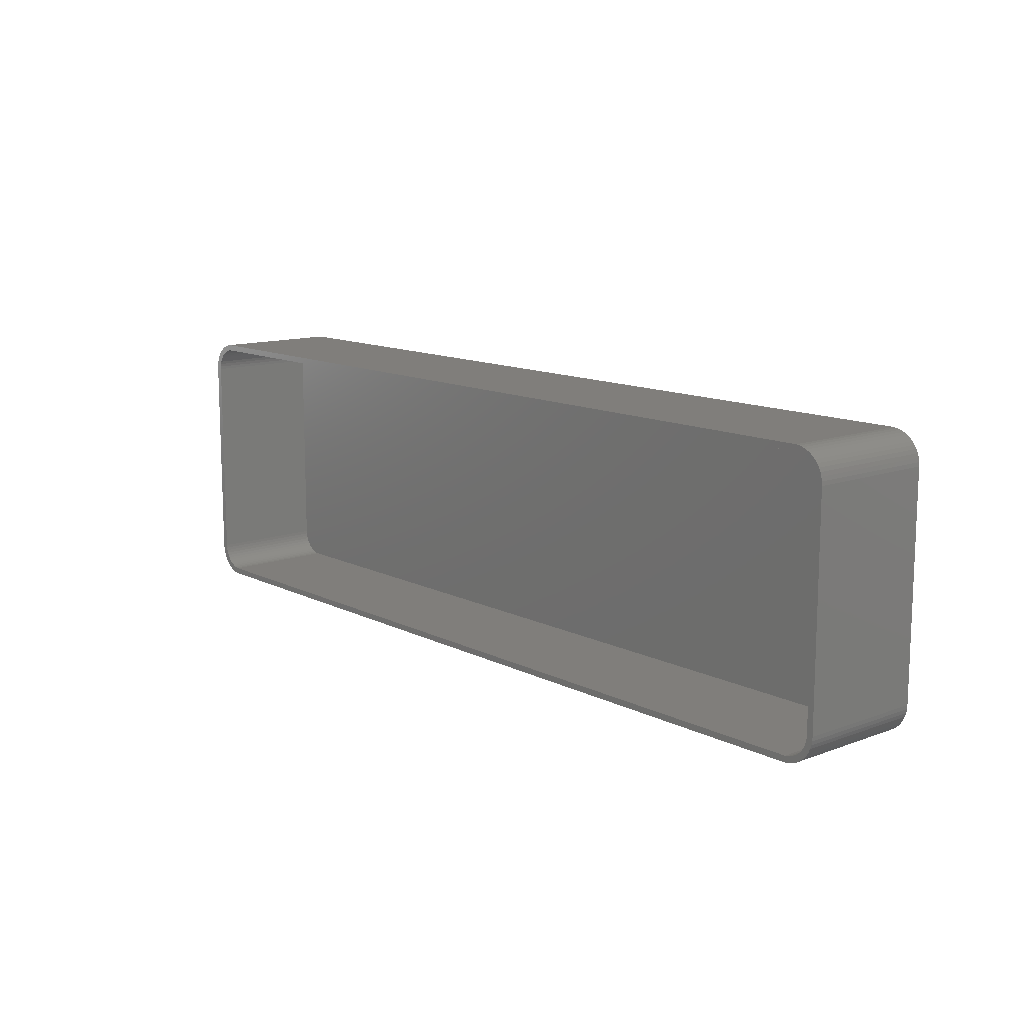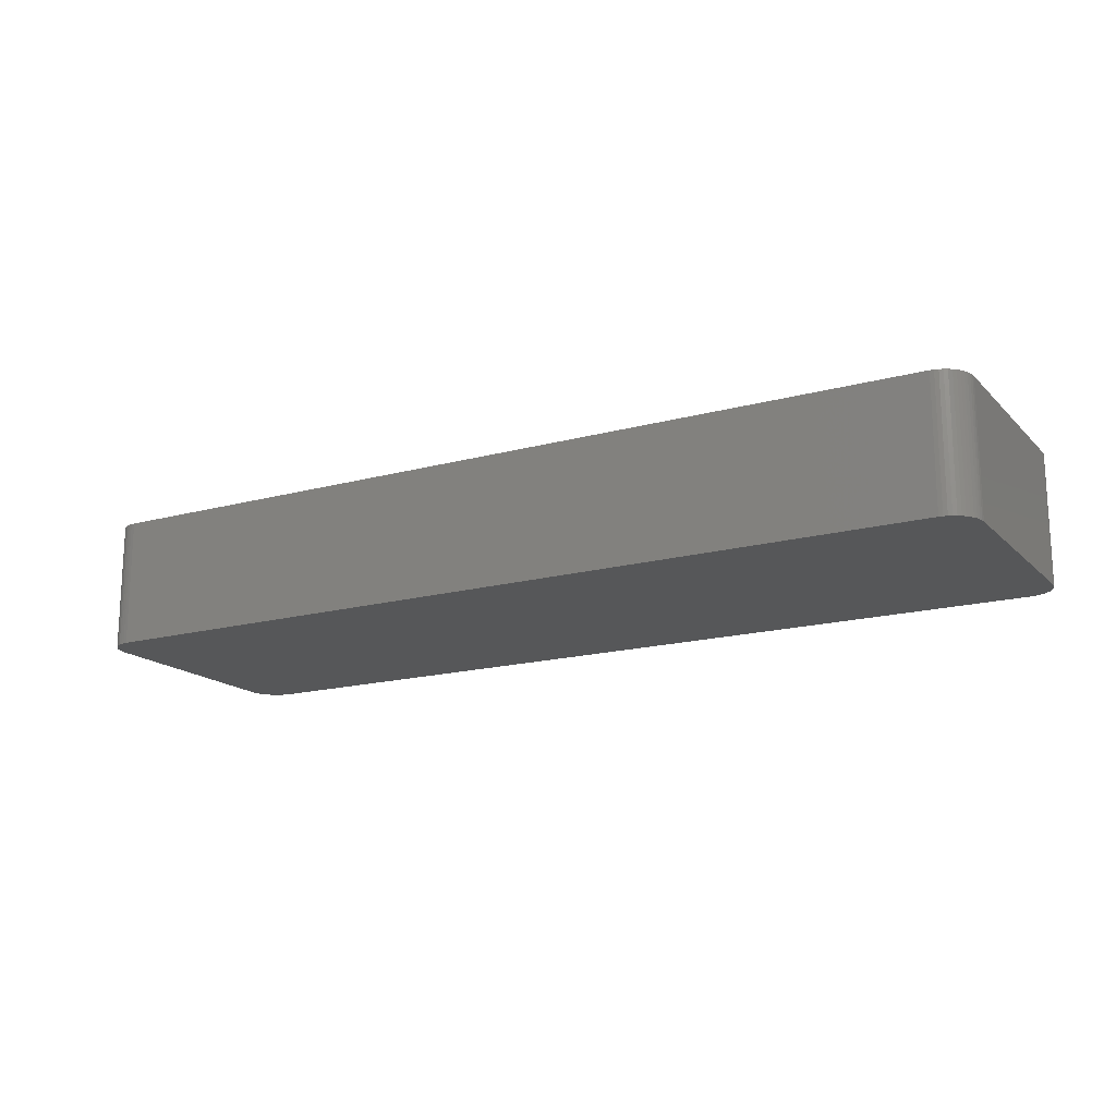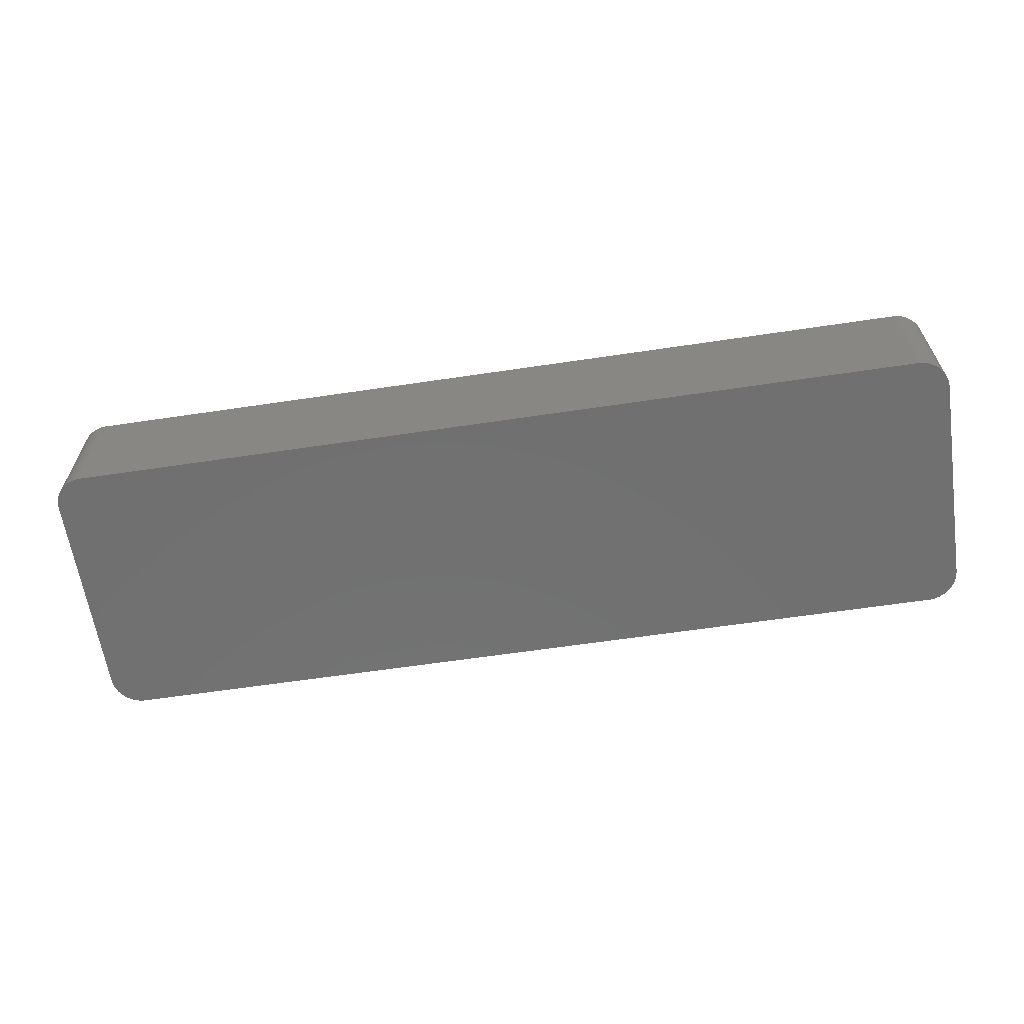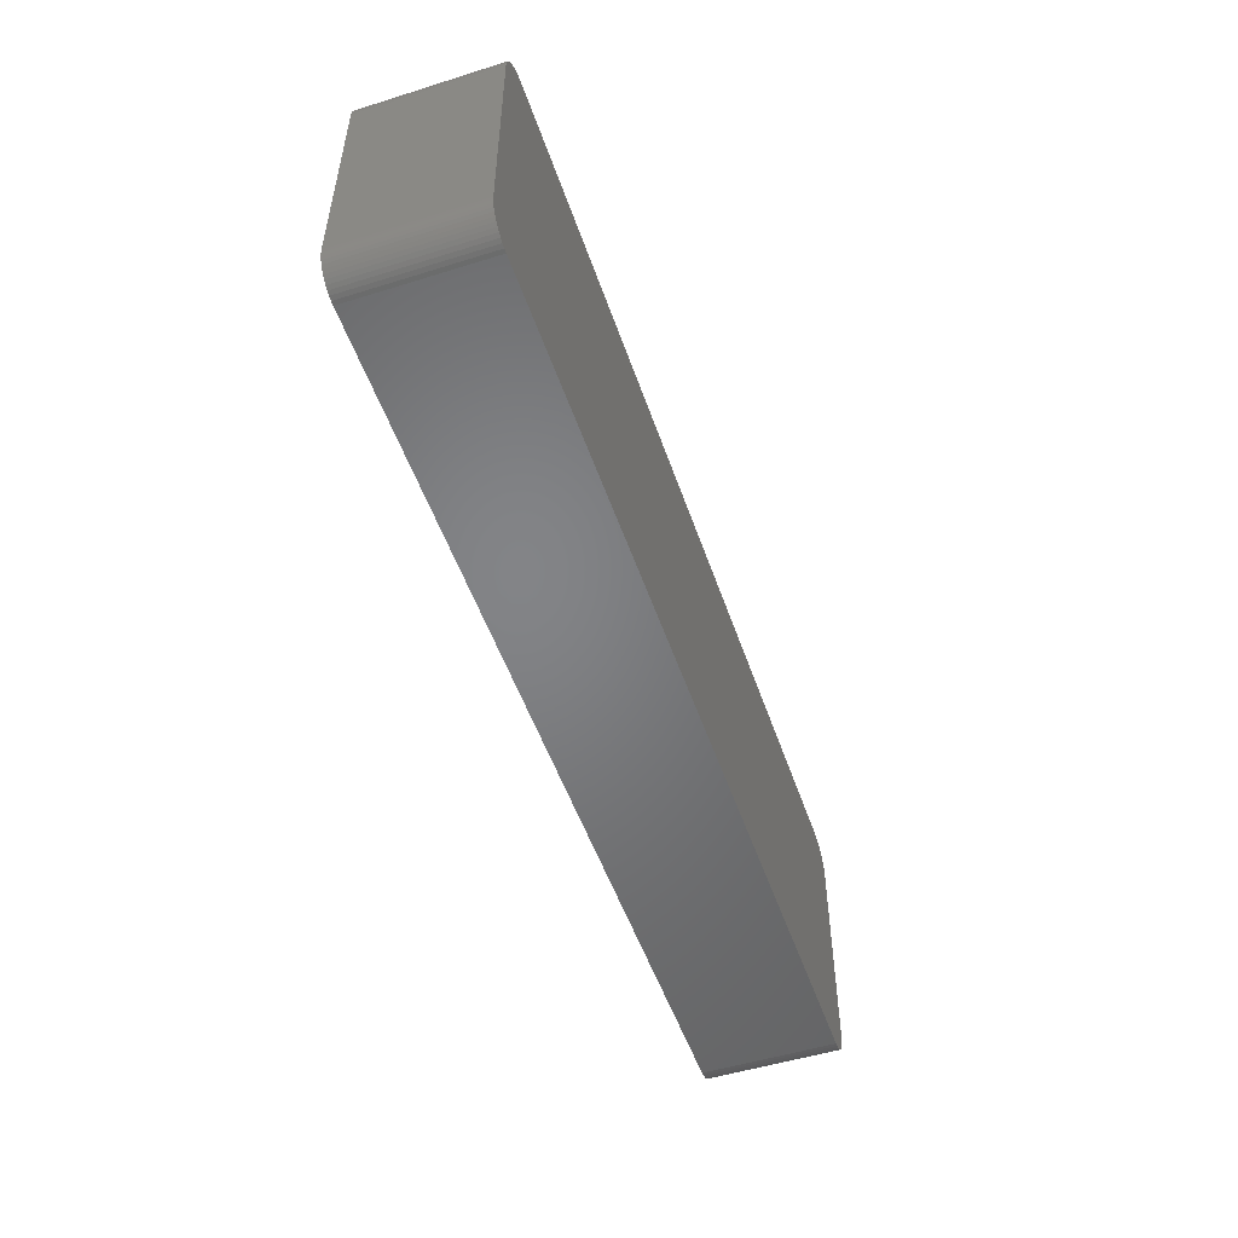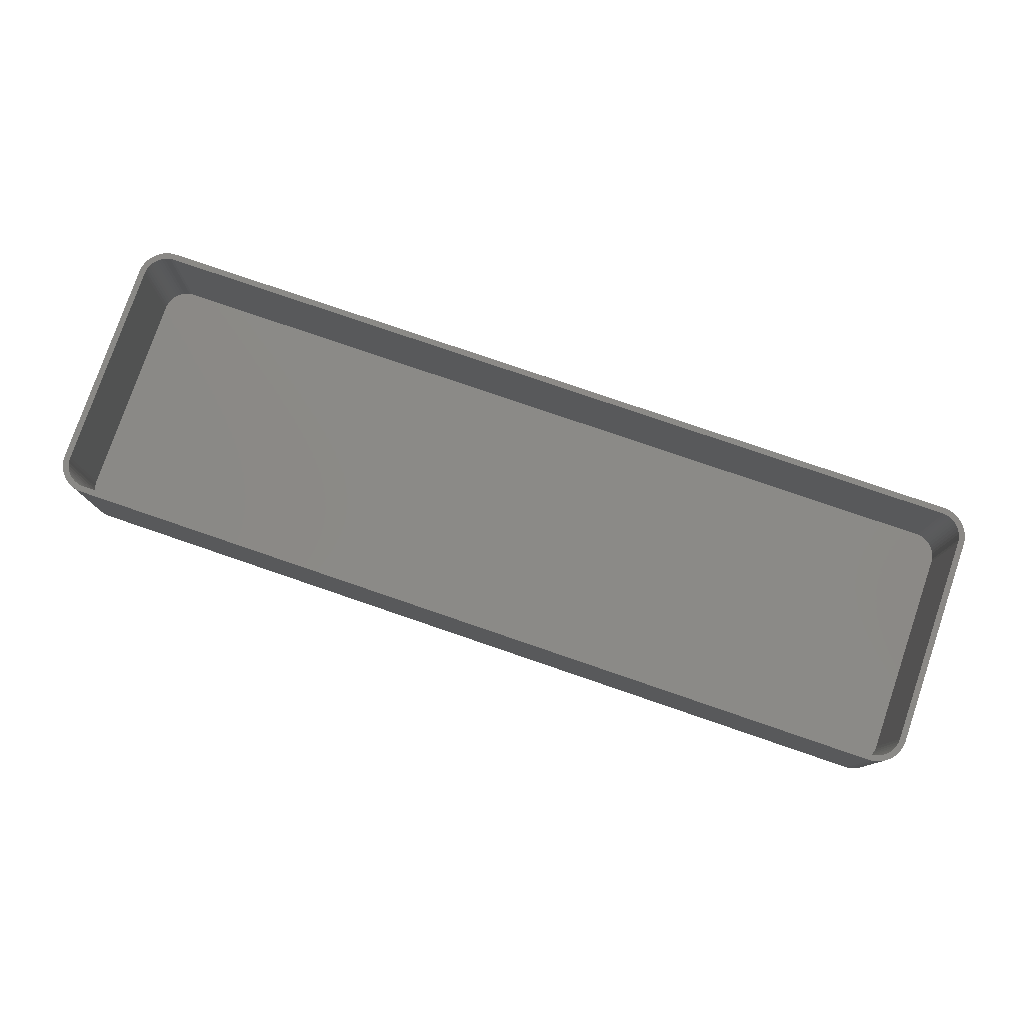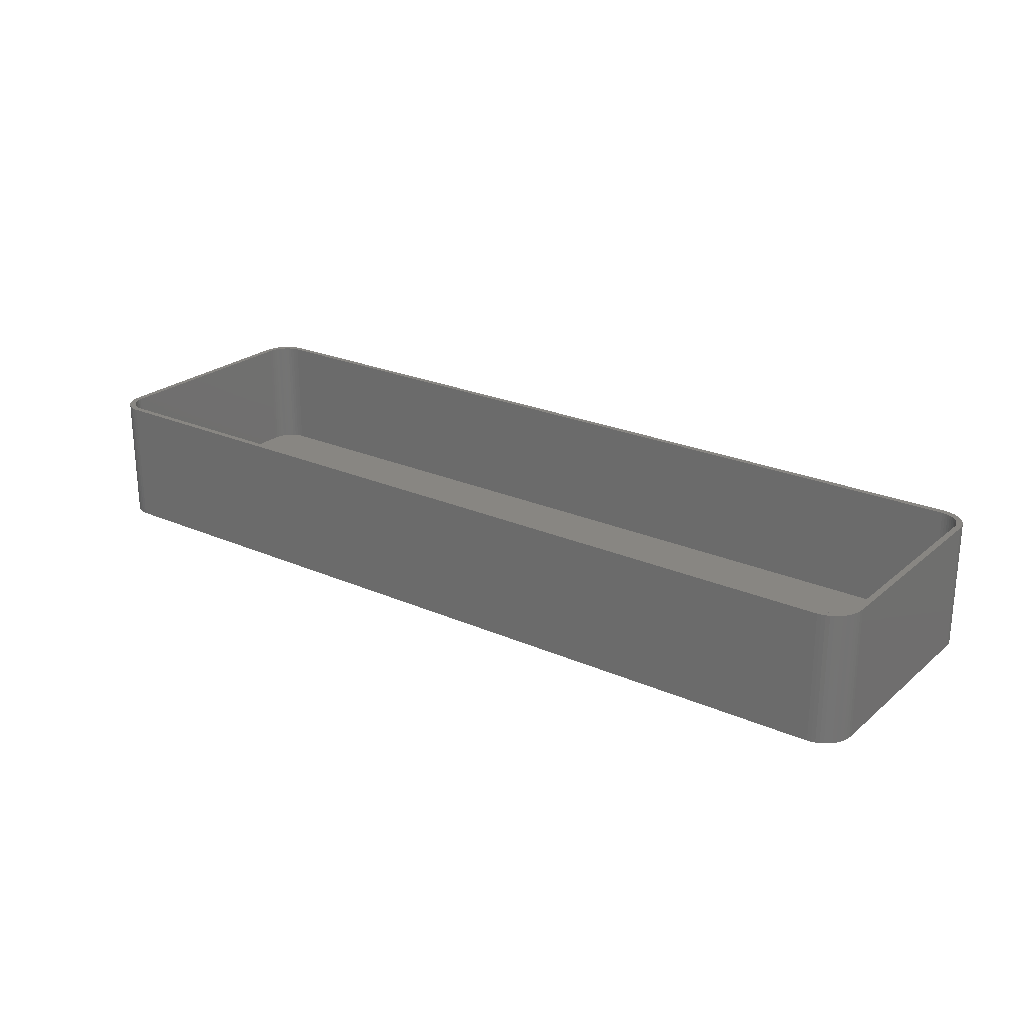
<metadata>
{"format":"stl","ext":"stl","renderer":"f3d","projection":"perspective","resolution":1024,"background":"white","views":[{"elev":12.4,"azim":49.2,"up":"+Y"},{"elev":-16.8,"azim":29.0,"up":"+Z"},{"elev":-62.5,"azim":-171.4,"up":"+Z"},{"elev":-51.6,"azim":108.7,"up":"+Y"},{"elev":78.5,"azim":18.9,"up":"+Z"},{"elev":23.8,"azim":36.2,"up":"+Z"}]}
</metadata>
<code>
# stl→obj: 208 verts, 412 faces
v -75 -17.5 0
v -75 17.5 21
v -75 17.5 0
v -75 -17.5 21
v -74.05 20.44 0
v -73.64 20.92 21
v -73.64 20.92 0
v -74.05 20.44 21
v 75 17.5 21
v 74.96 18.13 0
v 74.96 18.13 21
v 75 17.5 0
v 74 17.5 21
v 75 -17.5 21
v 73.97 18 21
v 74.84 18.74 21
v 74 -17.5 21
v 73.87 18.49 21
v 74.65 19.34 21
v 74.96 -18.13 21
v 73.72 18.97 21
v 74.38 19.91 21
v 73.97 -18 21
v 73.51 19.43 21
v 74.05 20.44 21
v 74.84 -18.74 21
v 73.87 -18.49 21
v 73.24 19.85 21
v 73.64 20.92 21
v 72.92 20.24 21
v 73.19 21.35 21
v 72.55 20.58 21
v 72.68 21.72 21
v 72.14 20.88 21
v 72.13 22.02 21
v 71.7 21.12 21
v 71.55 22.26 21
v 71.24 21.3 21
v 70.94 22.41 21
v 70.75 21.43 21
v 70.31 22.49 21
v 70.25 21.49 21
v -70.25 21.49 21
v -70.31 22.49 21
v -70.75 21.43 21
v -70.94 22.41 21
v -71.24 21.3 21
v -71.55 22.26 21
v -71.7 21.12 21
v -72.13 22.02 21
v -72.14 20.88 21
v -72.68 21.72 21
v -72.55 20.58 21
v -73.19 21.35 21
v -72.92 20.24 21
v -73.24 19.85 21
v -73.51 19.43 21
v -74.38 19.91 21
v -73.72 18.97 21
v -74.84 18.74 21
v -73.87 18.49 21
v -74.65 19.34 21
v 74.65 -19.34 21
v 73.72 -18.97 21
v 74.38 -19.91 21
v 73.51 -19.43 21
v 74.05 -20.44 21
v 73.24 -19.85 21
v 73.64 -20.92 21
v 72.92 -20.24 21
v 73.19 -21.35 21
v 72.55 -20.58 21
v 72.68 -21.72 21
v 72.14 -20.88 21
v 72.13 -22.02 21
v 71.7 -21.12 21
v 71.55 -22.26 21
v 71.24 -21.3 21
v 70.94 -22.41 21
v 70.75 -21.43 21
v 70.31 -22.49 21
v 70.25 -21.49 21
v -70.25 -21.49 21
v -70.31 -22.49 21
v -70.75 -21.43 21
v -70.94 -22.41 21
v -71.24 -21.3 21
v -71.55 -22.26 21
v -71.7 -21.12 21
v -72.13 -22.02 21
v -72.14 -20.88 21
v -72.68 -21.72 21
v -72.55 -20.58 21
v -73.19 -21.35 21
v -72.92 -20.24 21
v -73.64 -20.92 21
v -73.24 -19.85 21
v -74.05 -20.44 21
v -73.51 -19.43 21
v -74.38 -19.91 21
v -73.72 -18.97 21
v -74.65 -19.34 21
v -73.87 -18.49 21
v -74.84 -18.74 21
v -73.97 -18 21
v -74.96 -18.13 21
v -74 -17.5 21
v -74 17.5 21
v -73.97 18 21
v -74.96 18.13 21
v -70.31 -22.49 0
v 70.31 -22.49 0
v -70.31 22.49 0
v -70.94 22.41 0
v -73.64 -20.92 0
v -73.19 -21.35 0
v 75 -17.5 0
v 74.96 -18.13 0
v 71.55 22.26 0
v 70.94 22.41 0
v 70.31 22.49 0
v -74.65 -19.34 0
v -74.84 -18.74 0
v -72.13 -22.02 0
v -71.55 -22.26 0
v 70.94 -22.41 0
v 74.84 -18.74 0
v 74.65 -19.34 0
v 74.65 19.34 0
v 74.84 18.74 0
v 73.64 20.92 0
v 74.05 20.44 0
v -74.96 18.13 0
v -74.96 -18.13 0
v 74.38 -19.91 0
v 74.05 -20.44 0
v 73.64 -20.92 0
v 74.38 19.91 0
v 73.19 -21.35 0
v 72.68 -21.72 0
v 72.13 -22.02 0
v 73.19 21.35 0
v 71.55 -22.26 0
v 72.68 21.72 0
v 72.13 22.02 0
v -70.94 -22.41 0
v -72.68 -21.72 0
v -71.55 22.26 0
v -72.13 22.02 0
v -72.68 21.72 0
v -74.05 -20.44 0
v -73.19 21.35 0
v -74.38 -19.91 0
v -74.38 19.91 0
v -74.65 19.34 0
v -74.84 18.74 0
v -74 17.5 2
v -74 -17.5 2
v -73.97 -18 2
v 73.24 19.85 2
v 72.92 20.24 2
v -72.14 -20.88 2
v -72.55 -20.58 2
v 70.25 -21.49 2
v -70.25 -21.49 2
v 70.75 -21.43 2
v 72.55 20.58 2
v -71.24 21.3 2
v -70.75 21.43 2
v -73.24 -19.85 2
v -72.92 -20.24 2
v 73.97 -18 2
v 74 -17.5 2
v 74 17.5 2
v -70.25 21.49 2
v 70.25 21.49 2
v -72.92 20.24 2
v -73.24 19.85 2
v -72.14 20.88 2
v -71.7 21.12 2
v -71.24 -21.3 2
v -71.7 -21.12 2
v -70.75 -21.43 2
v 73.87 18.49 2
v 73.72 18.97 2
v 72.14 -20.88 2
v 71.7 -21.12 2
v 73.72 -18.97 2
v 73.87 -18.49 2
v 70.75 21.43 2
v 73.97 18 2
v 73.51 19.43 2
v 73.51 -19.43 2
v 73.24 -19.85 2
v 72.14 20.88 2
v 72.92 -20.24 2
v 71.7 21.12 2
v 72.55 -20.58 2
v 71.24 21.3 2
v 71.24 -21.3 2
v -72.55 20.58 2
v -73.51 19.43 2
v -73.72 18.97 2
v -73.87 18.49 2
v -73.51 -19.43 2
v -73.97 18 2
v -73.72 -18.97 2
v -73.87 -18.49 2
f 1 2 3
f 2 1 4
f 5 6 7
f 6 5 8
f 9 10 11
f 10 9 12
f 13 9 11
f 9 13 14
f 15 11 16
f 17 14 13
f 18 16 19
f 14 17 20
f 21 19 22
f 23 20 17
f 24 22 25
f 20 23 26
f 27 26 23
f 11 15 13
f 16 18 15
f 19 21 18
f 28 25 29
f 22 24 21
f 25 28 24
f 30 29 31
f 29 30 28
f 32 31 33
f 31 32 30
f 33 34 32
f 35 34 33
f 35 36 34
f 37 36 35
f 37 38 36
f 39 38 37
f 39 40 38
f 41 40 39
f 41 42 40
f 41 43 42
f 44 43 41
f 44 45 43
f 46 45 44
f 46 47 45
f 48 47 46
f 48 49 47
f 50 49 48
f 50 51 49
f 52 51 50
f 51 52 53
f 54 53 52
f 53 54 55
f 6 55 54
f 55 6 56
f 8 56 6
f 56 8 57
f 58 57 8
f 57 58 59
f 60 61 62
f 59 62 61
f 62 59 58
f 26 27 63
f 64 63 27
f 63 64 65
f 66 65 64
f 65 66 67
f 68 67 66
f 67 68 69
f 70 69 68
f 69 70 71
f 72 71 70
f 71 72 73
f 74 73 72
f 74 75 73
f 76 75 74
f 76 77 75
f 78 77 76
f 78 79 77
f 80 79 78
f 80 81 79
f 82 81 80
f 83 81 82
f 83 84 81
f 85 84 83
f 85 86 84
f 87 86 85
f 87 88 86
f 89 88 87
f 89 90 88
f 91 90 89
f 92 91 93
f 91 92 90
f 94 93 95
f 93 94 92
f 96 95 97
f 98 97 99
f 95 96 94
f 100 99 101
f 102 101 103
f 104 103 105
f 97 98 96
f 106 105 107
f 108 2 107
f 61 60 109
f 4 107 2
f 110 109 60
f 106 107 4
f 109 110 108
f 99 100 98
f 108 110 2
f 101 102 100
f 103 104 102
f 105 106 104
f 111 81 84
f 81 111 112
f 113 46 44
f 46 113 114
f 115 94 96
f 94 115 116
f 20 117 14
f 117 20 118
f 119 39 37
f 39 119 120
f 14 12 9
f 12 14 117
f 121 44 41
f 44 121 113
f 122 104 123
f 104 122 102
f 124 88 90
f 88 124 125
f 112 79 81
f 79 112 126
f 63 127 26
f 127 63 128
f 16 129 19
f 129 16 130
f 25 131 29
f 131 25 132
f 120 41 39
f 41 120 121
f 3 110 133
f 110 3 2
f 134 4 1
f 4 134 106
f 112 117 118
f 117 112 12
f 112 118 127
f 121 12 112
f 112 127 128
f 12 121 10
f 112 128 135
f 10 121 130
f 112 135 136
f 130 121 129
f 112 136 137
f 129 121 138
f 112 137 139
f 138 121 132
f 112 139 140
f 132 121 131
f 112 140 141
f 131 121 142
f 112 141 143
f 142 121 144
f 112 143 126
f 144 121 145
f 145 121 119
f 119 121 120
f 111 121 112
f 111 113 121
f 1 111 146
f 111 1 113
f 1 146 125
f 3 113 1
f 1 125 124
f 113 3 114
f 1 124 147
f 114 3 148
f 1 147 116
f 148 3 149
f 1 116 115
f 149 3 150
f 1 115 151
f 150 3 152
f 1 151 153
f 152 3 7
f 1 153 122
f 7 3 5
f 1 122 123
f 5 3 154
f 1 123 134
f 154 3 155
f 155 3 156
f 156 3 133
f 115 98 151
f 98 115 96
f 153 102 122
f 102 153 100
f 116 92 94
f 92 116 147
f 125 86 88
f 86 125 146
f 146 84 86
f 84 146 111
f 69 136 67
f 136 69 137
f 11 130 16
f 130 11 10
f 22 132 25
f 132 22 138
f 19 138 22
f 138 19 129
f 131 31 29
f 31 131 142
f 155 58 154
f 58 155 62
f 156 62 155
f 62 156 60
f 152 6 54
f 6 152 7
f 150 54 52
f 54 150 152
f 149 52 50
f 52 149 150
f 114 48 46
f 48 114 148
f 123 106 134
f 106 123 104
f 151 100 153
f 100 151 98
f 147 90 92
f 90 147 124
f 141 73 75
f 73 141 140
f 139 69 71
f 69 139 137
f 26 118 20
f 118 26 127
f 67 135 65
f 135 67 136
f 145 37 35
f 37 145 119
f 144 35 33
f 35 144 145
f 133 60 156
f 60 133 110
f 154 8 5
f 8 154 58
f 143 75 77
f 75 143 141
f 126 77 79
f 77 126 143
f 65 128 63
f 128 65 135
f 142 33 31
f 33 142 144
f 148 50 48
f 50 148 149
f 140 71 73
f 71 140 139
f 107 157 108
f 157 107 158
f 105 158 107
f 158 105 159
f 160 30 161
f 30 160 28
f 162 93 91
f 93 162 163
f 164 83 82
f 83 164 165
f 166 82 80
f 82 166 164
f 167 30 32
f 30 167 161
f 168 45 47
f 45 168 169
f 95 170 97
f 170 95 171
f 172 17 173
f 17 172 23
f 173 13 174
f 13 173 17
f 169 43 45
f 43 169 175
f 175 42 43
f 42 175 176
f 56 177 55
f 177 56 178
f 179 49 51
f 49 179 180
f 181 89 87
f 89 181 182
f 165 85 83
f 85 165 183
f 184 21 185
f 21 184 18
f 186 76 74
f 76 186 187
f 188 27 189
f 27 188 64
f 176 40 42
f 40 176 190
f 176 174 191
f 174 176 173
f 176 191 184
f 164 173 176
f 176 184 185
f 173 164 172
f 176 185 192
f 172 164 189
f 176 192 160
f 189 164 188
f 176 160 161
f 188 164 193
f 176 161 167
f 193 164 194
f 176 167 195
f 194 164 196
f 176 195 197
f 196 164 198
f 176 197 199
f 198 164 186
f 176 199 190
f 186 164 187
f 187 164 200
f 200 164 166
f 175 164 176
f 175 165 164
f 157 175 169
f 175 157 165
f 157 169 168
f 158 165 157
f 157 168 180
f 165 158 183
f 157 180 179
f 183 158 181
f 157 179 201
f 181 158 182
f 157 201 177
f 182 158 162
f 157 177 178
f 162 158 163
f 157 178 202
f 163 158 171
f 157 202 203
f 171 158 170
f 157 203 204
f 170 158 205
f 157 204 206
f 205 158 207
f 207 158 208
f 208 158 159
f 101 208 103
f 208 101 207
f 103 159 105
f 159 103 208
f 183 87 85
f 87 183 181
f 191 18 184
f 18 191 15
f 174 15 191
f 15 174 13
f 185 24 192
f 24 185 21
f 192 28 160
f 28 192 24
f 197 34 36
f 34 197 195
f 199 36 38
f 36 199 197
f 196 68 194
f 68 196 70
f 187 78 76
f 78 187 200
f 108 206 109
f 206 108 157
f 109 204 61
f 204 109 206
f 61 203 59
f 203 61 204
f 180 47 49
f 47 180 168
f 201 51 53
f 51 201 179
f 195 32 34
f 32 195 167
f 190 38 40
f 38 190 199
f 193 64 188
f 64 193 66
f 194 66 193
f 66 194 68
f 189 23 172
f 23 189 27
f 200 80 78
f 80 200 166
f 59 202 57
f 202 59 203
f 57 178 56
f 178 57 202
f 177 53 55
f 53 177 201
f 99 207 101
f 207 99 205
f 97 205 99
f 205 97 170
f 182 91 89
f 91 182 162
f 163 95 93
f 95 163 171
f 196 72 70
f 72 196 198
f 198 74 72
f 74 198 186

</code>
